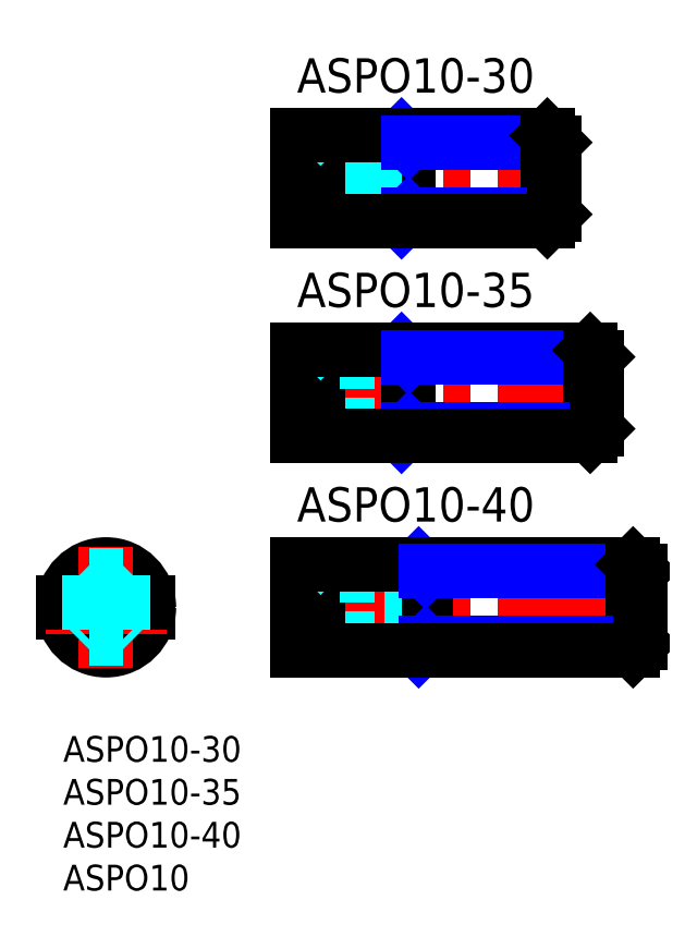
<metadata>
{"format":"dxf","ext":"dxf","renderer":"ezdxf+matplotlib","layout":"modelspace","background":"white","min_lineweight":24,"dpi":150}
</metadata>
<code>
0
SECTION
2
ENTITIES
0
INSERT
8
MSM_CONTINUOUS
2
*U2
10
0
20
0
30
0
0
INSERT
8
MSM_CONTINUOUS
2
*U3
10
0
20
0
30
0
0
TEXT
8
MSM_CONTINUOUS
10
27.27
20
25
30
0
40
4
1
ASPO10-40
0
LINE
8
MSM_CENTER
10
25.27
20
15
30
0
11
69.27
21
15
31
0
0
CIRCLE
8
MSM_CONTINUOUS
10
5
20
15
30
0
40
5
0
LINE
8
MSM_CENTER
10
5
20
22
30
0
11
5
21
8
31
0
0
LINE
8
MSM_CONTINUOUS
10
9.964
20
14.4
30
0
11
0.03613
21
14.4
31
0
0
LINE
8
MSM_CENTER
10
12
20
15
30
0
11
-2
21
15
31
0
0
LINE
8
MSM_CONTINUOUS
10
9.964
20
15.6
30
0
11
0.03613
21
15.6
31
0
0
LINE
8
MSM_CONTINUOUS
10
42.27
20
20
30
0
11
42.27
21
10
31
0
0
LINE
8
MSM_CONTINUOUS
10
29.77
20
15.6
30
0
11
29.77
21
14.4
31
0
0
LINE
8
MSM_DASHED
10
36.27
20
18.68
30
0
11
36.27
21
11.32
31
0
0
LINE
8
MSM_DASHED
10
32.27
20
18.68
30
0
11
32.27
21
11.32
31
0
0
LINE
8
MSM_CENTER
10
34.27
20
22
30
0
11
34.27
21
8
31
0
0
LINE
8
MSM_CONTINUOUS
10
27.27
20
14.4
30
0
11
29.77
21
14.4
31
0
0
LINE
8
MSM_CONTINUOUS
10
27.27
20
14.4
30
0
11
27.27
21
10
31
0
0
LINE
8
MSM_DASHED
10
32.27
20
11.32
30
0
11
36.27
21
11.32
31
0
0
LINE
8
MSM_DASHED
10
30.95
20
10
30
0
11
32.27
21
11.32
31
0
0
LINE
8
MSM_DASHED
10
36.27
20
11.32
30
0
11
37.59
21
10
31
0
0
LINE
8
MSM_NARROW
10
41.46
20
10
30
0
11
42.27
21
10.81
31
0
0
LINE
8
MSM_CONTINUOUS
10
27.27
20
20
30
0
11
27.27
21
15.6
31
0
0
LINE
8
MSM_CONTINUOUS
10
27.27
20
15.6
30
0
11
29.77
21
15.6
31
0
0
LINE
8
MSM_DASHED
10
32.27
20
18.68
30
0
11
36.27
21
18.68
31
0
0
LINE
8
MSM_DASHED
10
30.95
20
20
30
0
11
32.27
21
18.68
31
0
0
LINE
8
MSM_DASHED
10
36.27
20
18.68
30
0
11
37.59
21
20
31
0
0
LINE
8
MSM_NARROW
10
41.46
20
20
30
0
11
42.27
21
19.19
31
0
0
LINE
8
MSM_CENTER
10
25.27
20
40
30
0
11
64.27
21
40
31
0
0
LINE
8
MSM_DASHED
10
32.27
20
43.68
30
0
11
32.27
21
36.32
31
0
0
LINE
8
MSM_DASHED
10
36.27
20
43.68
30
0
11
36.27
21
36.32
31
0
0
LINE
8
MSM_CENTER
10
34.27
20
47
30
0
11
34.27
21
33
31
0
0
LINE
8
MSM_CONTINUOUS
10
27.27
20
45
30
0
11
27.27
21
40.6
31
0
0
LINE
8
MSM_CONTINUOUS
10
40.27
20
45
30
0
11
40.27
21
35
31
0
0
LINE
8
MSM_DASHED
10
32.27
20
36.32
30
0
11
36.27
21
36.32
31
0
0
LINE
8
MSM_DASHED
10
30.95
20
35
30
0
11
32.27
21
36.32
31
0
0
LINE
8
MSM_CONTINUOUS
10
27.27
20
39.4
30
0
11
27.27
21
35
31
0
0
LINE
8
MSM_CONTINUOUS
10
27.27
20
40.6
30
0
11
29.77
21
40.6
31
0
0
LINE
8
MSM_CONTINUOUS
10
27.27
20
39.4
30
0
11
29.77
21
39.4
31
0
0
LINE
8
MSM_CONTINUOUS
10
29.77
20
40.6
30
0
11
29.77
21
39.4
31
0
0
LINE
8
MSM_NARROW
10
39.46
20
35
30
0
11
40.27
21
35.81
31
0
0
LINE
8
MSM_DASHED
10
36.27
20
36.32
30
0
11
37.59
21
35
31
0
0
LINE
8
MSM_DASHED
10
32.27
20
43.68
30
0
11
36.27
21
43.68
31
0
0
LINE
8
MSM_DASHED
10
30.95
20
45
30
0
11
32.27
21
43.68
31
0
0
LINE
8
MSM_DASHED
10
36.27
20
43.68
30
0
11
37.59
21
45
31
0
0
LINE
8
MSM_NARROW
10
39.46
20
45
30
0
11
40.27
21
44.19
31
0
0
LINE
8
MSM_CENTER
10
25.27
20
65
30
0
11
59.27
21
65
31
0
0
LINE
8
MSM_CENTER
10
34.27
20
72
30
0
11
34.27
21
58
31
0
0
LINE
8
MSM_DASHED
10
32.27
20
68.68
30
0
11
36.27
21
68.68
31
0
0
LINE
8
MSM_DASHED
10
32.27
20
61.32
30
0
11
36.27
21
61.32
31
0
0
LINE
8
MSM_CONTINUOUS
10
27.27
20
70
30
0
11
27.27
21
65.6
31
0
0
LINE
8
MSM_DASHED
10
32.27
20
68.68
30
0
11
32.27
21
61.32
31
0
0
LINE
8
MSM_CONTINUOUS
10
27.27
20
64.4
30
0
11
29.77
21
64.4
31
0
0
LINE
8
MSM_CONTINUOUS
10
27.27
20
65.6
30
0
11
29.77
21
65.6
31
0
0
LINE
8
MSM_CONTINUOUS
10
27.27
20
64.4
30
0
11
27.27
21
60
31
0
0
LINE
8
MSM_DASHED
10
30.95
20
60
30
0
11
32.27
21
61.32
31
0
0
LINE
8
MSM_CONTINUOUS
10
29.77
20
65.6
30
0
11
29.77
21
64.4
31
0
0
LINE
8
MSM_DASHED
10
30.95
20
70
30
0
11
32.27
21
68.68
31
0
0
LINE
8
MSM_CONTINUOUS
10
40.27
20
70
30
0
11
40.27
21
60
31
0
0
LINE
8
MSM_DASHED
10
36.27
20
68.68
30
0
11
36.27
21
61.32
31
0
0
LINE
8
MSM_DASHED
10
36.27
20
61.32
30
0
11
37.59
21
60
31
0
0
LINE
8
MSM_NARROW
10
39.46
20
60
30
0
11
40.27
21
60.81
31
0
0
LINE
8
MSM_DASHED
10
36.27
20
68.68
30
0
11
37.59
21
70
31
0
0
LINE
8
MSM_NARROW
10
39.46
20
70
30
0
11
40.27
21
69.19
31
0
0
TEXT
8
MSM_CONTINUOUS
10
27.27
20
50
30
0
40
4
1
ASPO10-35
0
TEXT
8
MSM_CONTINUOUS
10
27.27
20
75
30
0
40
4
1
ASPO10-30
0
LINE
8
MSM_DASHED
10
3
20
18.68
30
0
11
3
21
11.32
31
0
0
LINE
8
MSM_DASHED
10
7
20
18.68
30
0
11
7
21
11.32
31
0
0
LINE
8
MSM_DASHED
10
3
20
11.32
30
0
11
7
21
11.32
31
0
0
LINE
8
MSM_DASHED
10
2.405
20
10.73
30
0
11
3
21
11.32
31
0
0
LINE
8
MSM_DASHED
10
7
20
11.32
30
0
11
7.595
21
10.73
31
0
0
LINE
8
MSM_DASHED
10
3
20
18.68
30
0
11
7
21
18.68
31
0
0
LINE
8
MSM_DASHED
10
2.405
20
19.27
30
0
11
3
21
18.68
31
0
0
LINE
8
MSM_DASHED
10
7
20
18.68
30
0
11
7.595
21
19.27
31
0
0
INSERT
8
MSM_CONTINUOUS
2
*U4
10
0
20
0
30
0
0
INSERT
8
MSM_CONTINUOUS
2
*U5
10
0
20
0
30
0
0
LINE
8
MSM_CONTINUOUS
10
27.27
20
70
30
0
11
56.46
21
70
31
0
0
LINE
8
MSM_NARROW
10
40.27
20
69.19
30
0
11
57.27
21
69.19
31
0
0
LINE
8
MSM_CONTINUOUS
10
56.46
20
60
30
0
11
56.46
21
70
31
0
0
LINE
8
MSM_CONTINUOUS
10
56.46
20
70
30
0
11
57.27
21
69.19
31
0
0
LINE
8
MSM_NARROW
10
40.27
20
60.81
30
0
11
57.27
21
60.81
31
0
0
LINE
8
MSM_CONTINUOUS
10
27.27
20
60
30
0
11
56.46
21
60
31
0
0
LINE
8
MSM_CONTINUOUS
10
57.27
20
60.81
30
0
11
56.46
21
60
31
0
0
LINE
8
MSM_CONTINUOUS
10
57.27
20
60.81
30
0
11
57.27
21
69.19
31
0
0
LINE
8
MSM_CONTINUOUS
10
27.27
20
45
30
0
11
61.46
21
45
31
0
0
LINE
8
MSM_NARROW
10
40.27
20
44.19
30
0
11
62.27
21
44.19
31
0
0
LINE
8
MSM_CONTINUOUS
10
61.46
20
35
30
0
11
61.46
21
45
31
0
0
LINE
8
MSM_CONTINUOUS
10
61.46
20
45
30
0
11
62.27
21
44.19
31
0
0
LINE
8
MSM_NARROW
10
40.27
20
35.81
30
0
11
62.27
21
35.81
31
0
0
LINE
8
MSM_CONTINUOUS
10
27.27
20
35
30
0
11
61.46
21
35
31
0
0
LINE
8
MSM_CONTINUOUS
10
62.27
20
35.81
30
0
11
61.46
21
35
31
0
0
LINE
8
MSM_CONTINUOUS
10
62.27
20
35.81
30
0
11
62.27
21
44.19
31
0
0
LINE
8
MSM_CONTINUOUS
10
27.27
20
20
30
0
11
66.46
21
20
31
0
0
LINE
8
MSM_NARROW
10
42.27
20
19.19
30
0
11
67.27
21
19.19
31
0
0
LINE
8
MSM_CONTINUOUS
10
66.46
20
10
30
0
11
66.46
21
20
31
0
0
LINE
8
MSM_CONTINUOUS
10
66.46
20
20
30
0
11
67.27
21
19.19
31
0
0
LINE
8
MSM_NARROW
10
42.27
20
10.81
30
0
11
67.27
21
10.81
31
0
0
LINE
8
MSM_CONTINUOUS
10
27.27
20
10
30
0
11
66.46
21
10
31
0
0
LINE
8
MSM_CONTINUOUS
10
67.27
20
10.81
30
0
11
66.46
21
10
31
0
0
LINE
8
MSM_CONTINUOUS
10
67.27
20
10.81
30
0
11
67.27
21
19.19
31
0
0
ENDSEC
0
EOF

</code>
